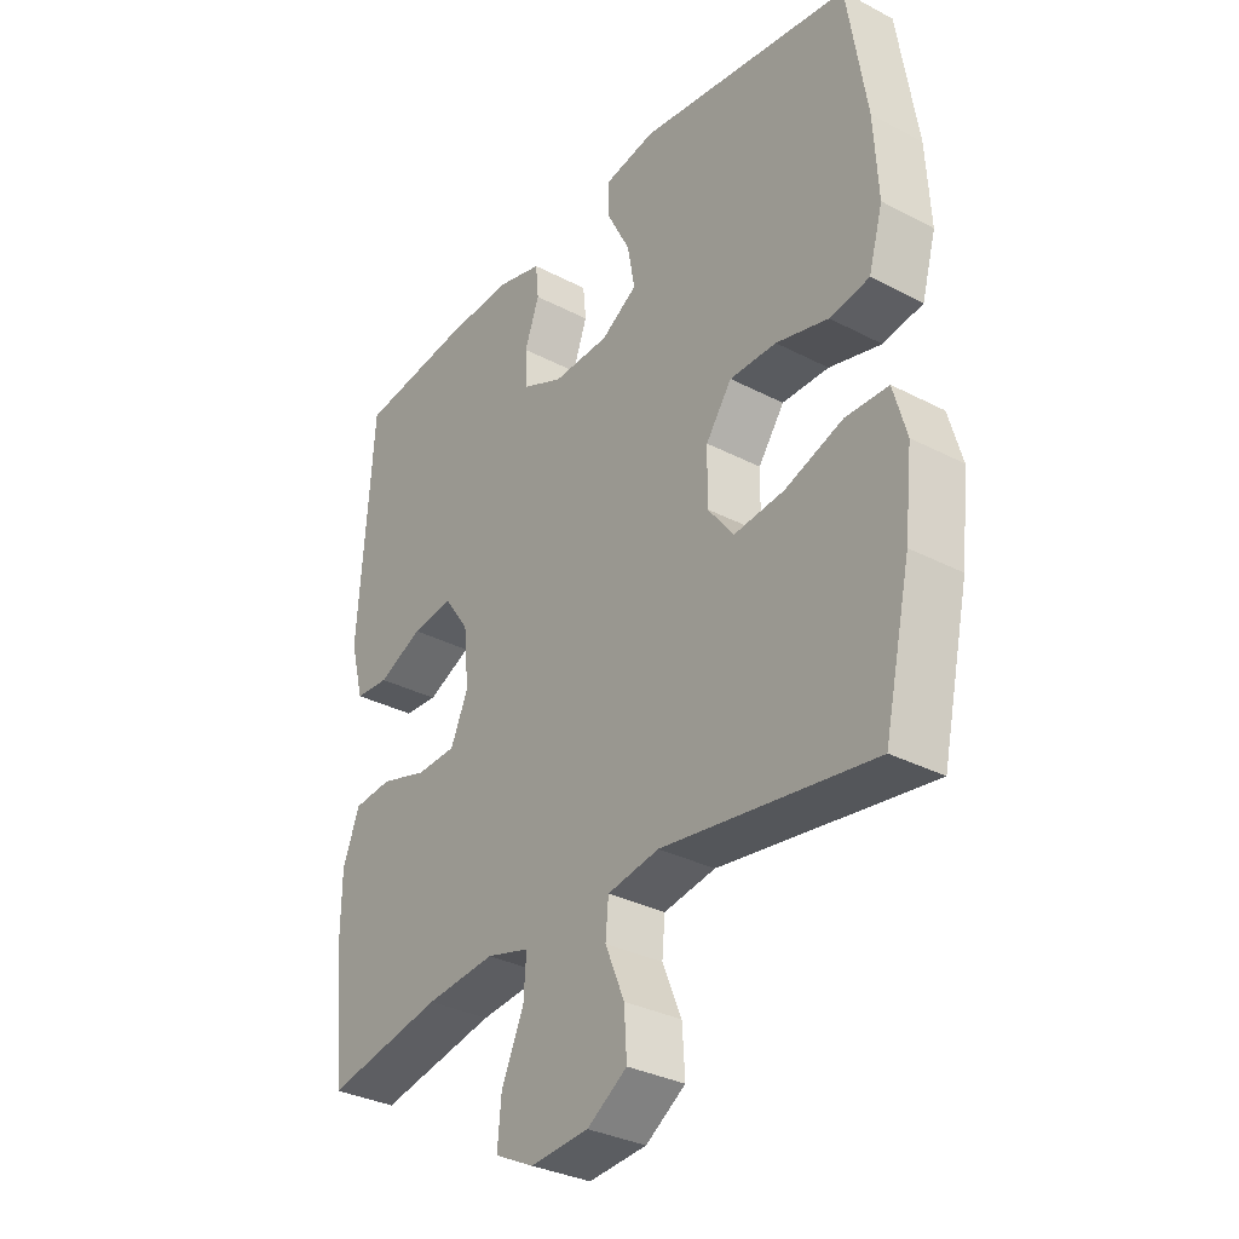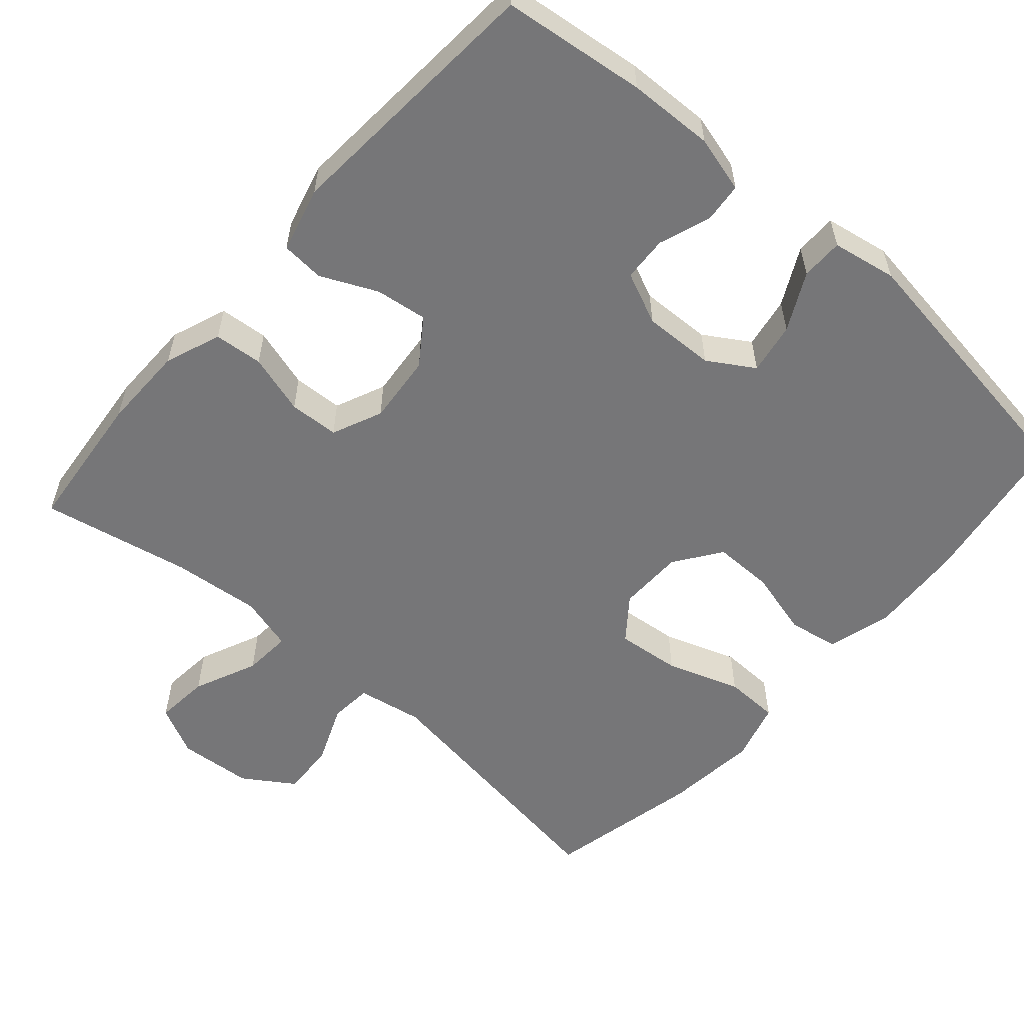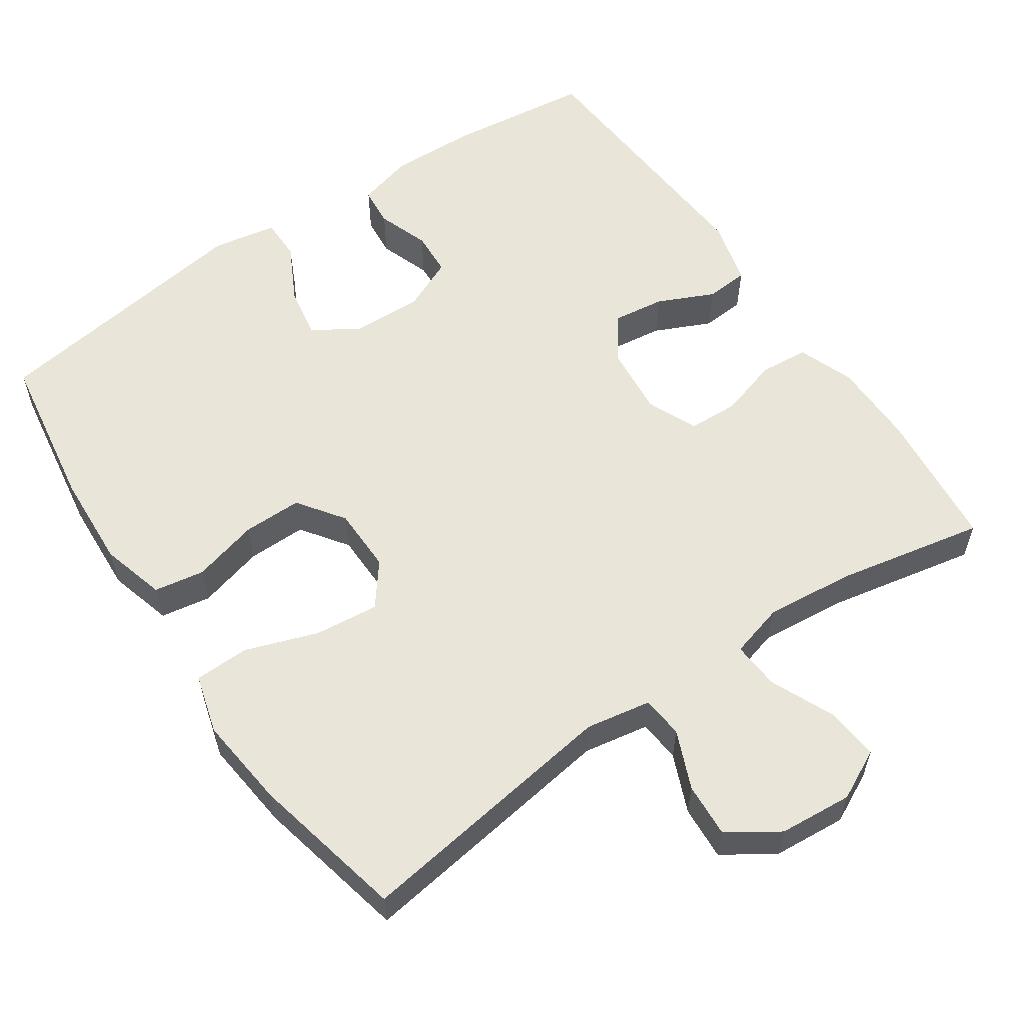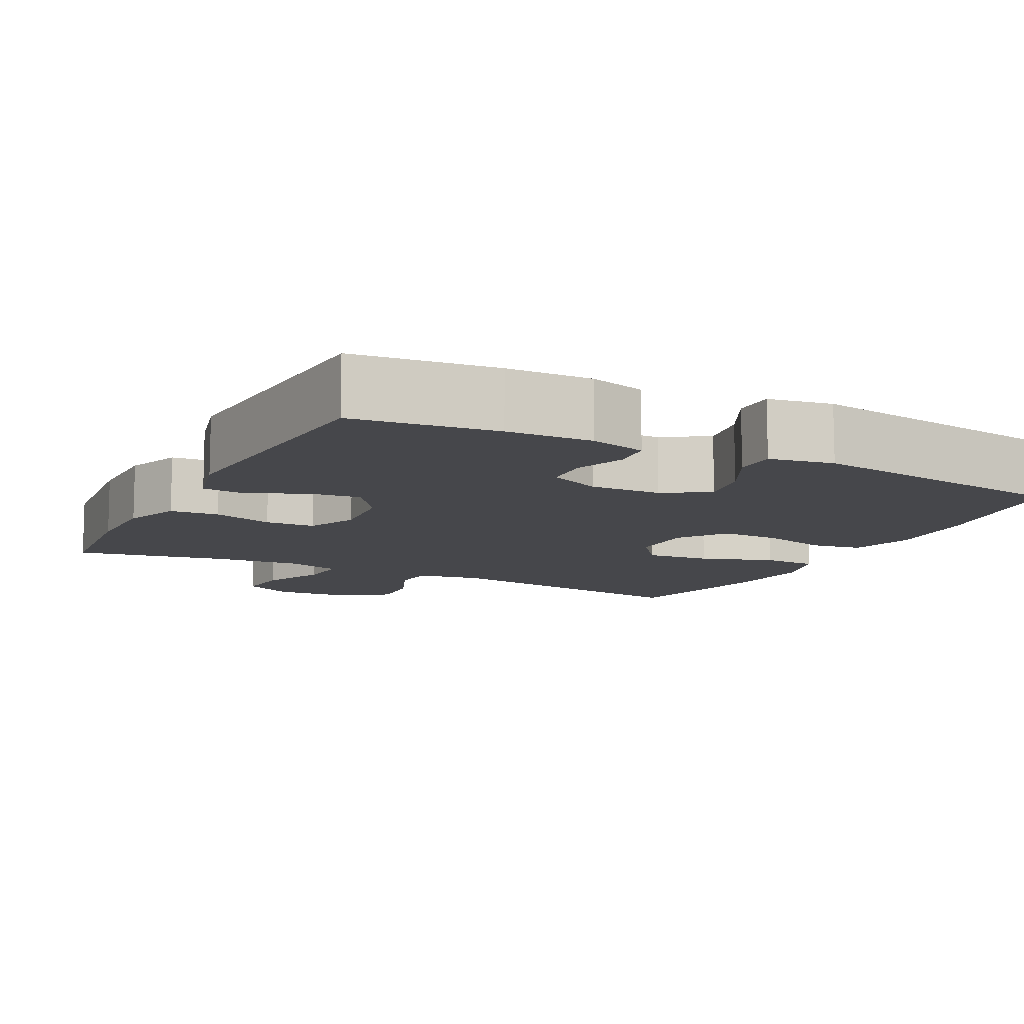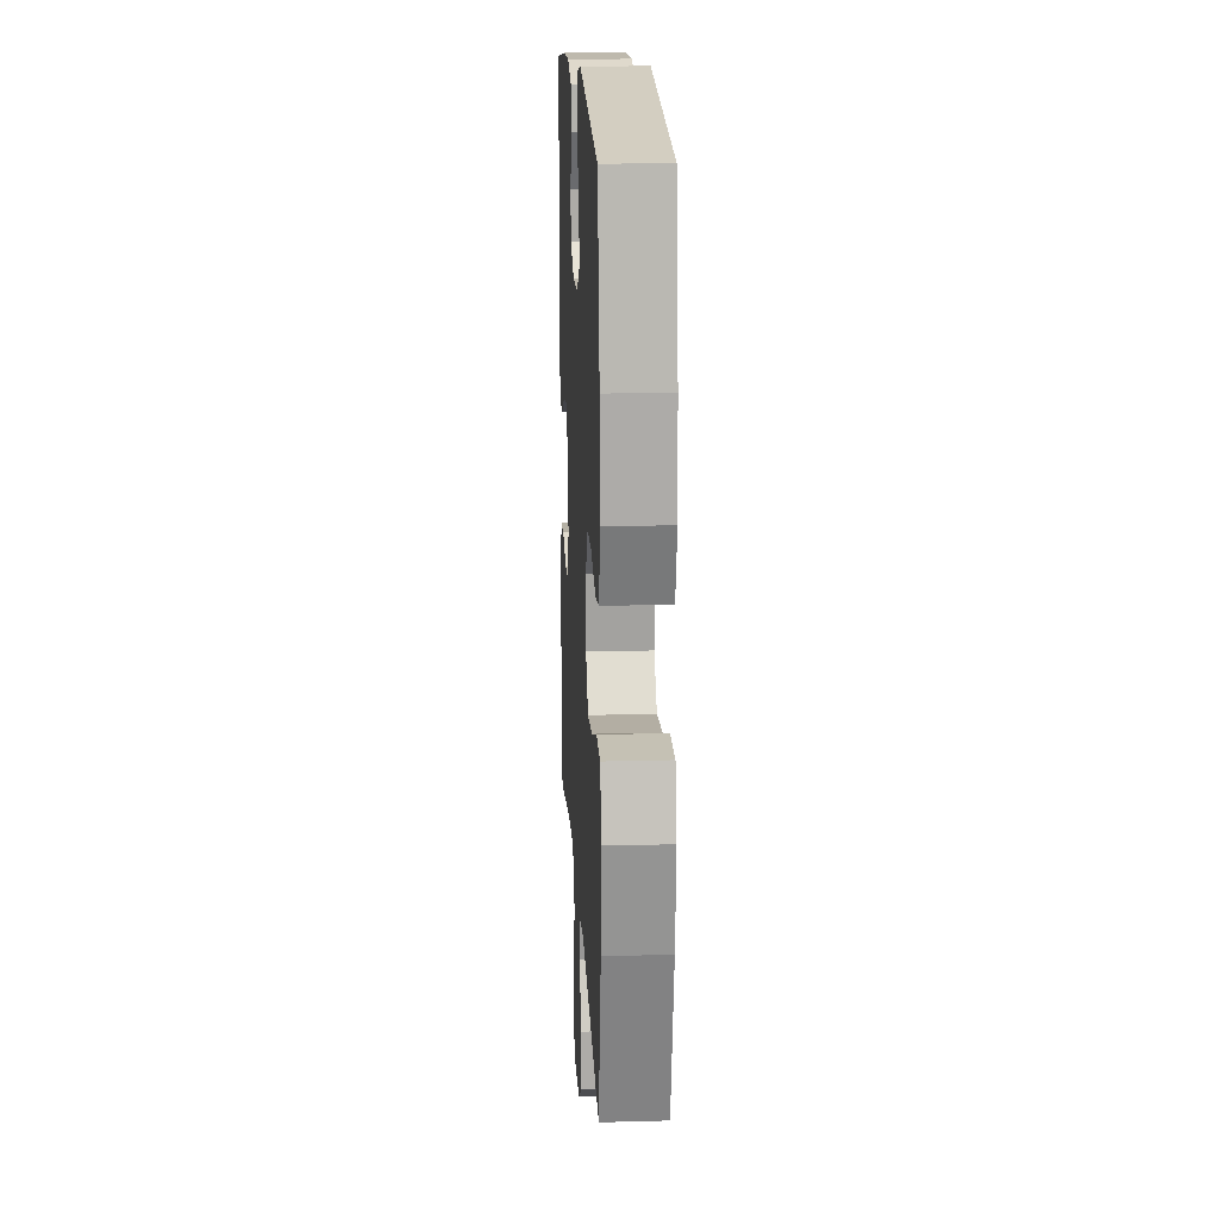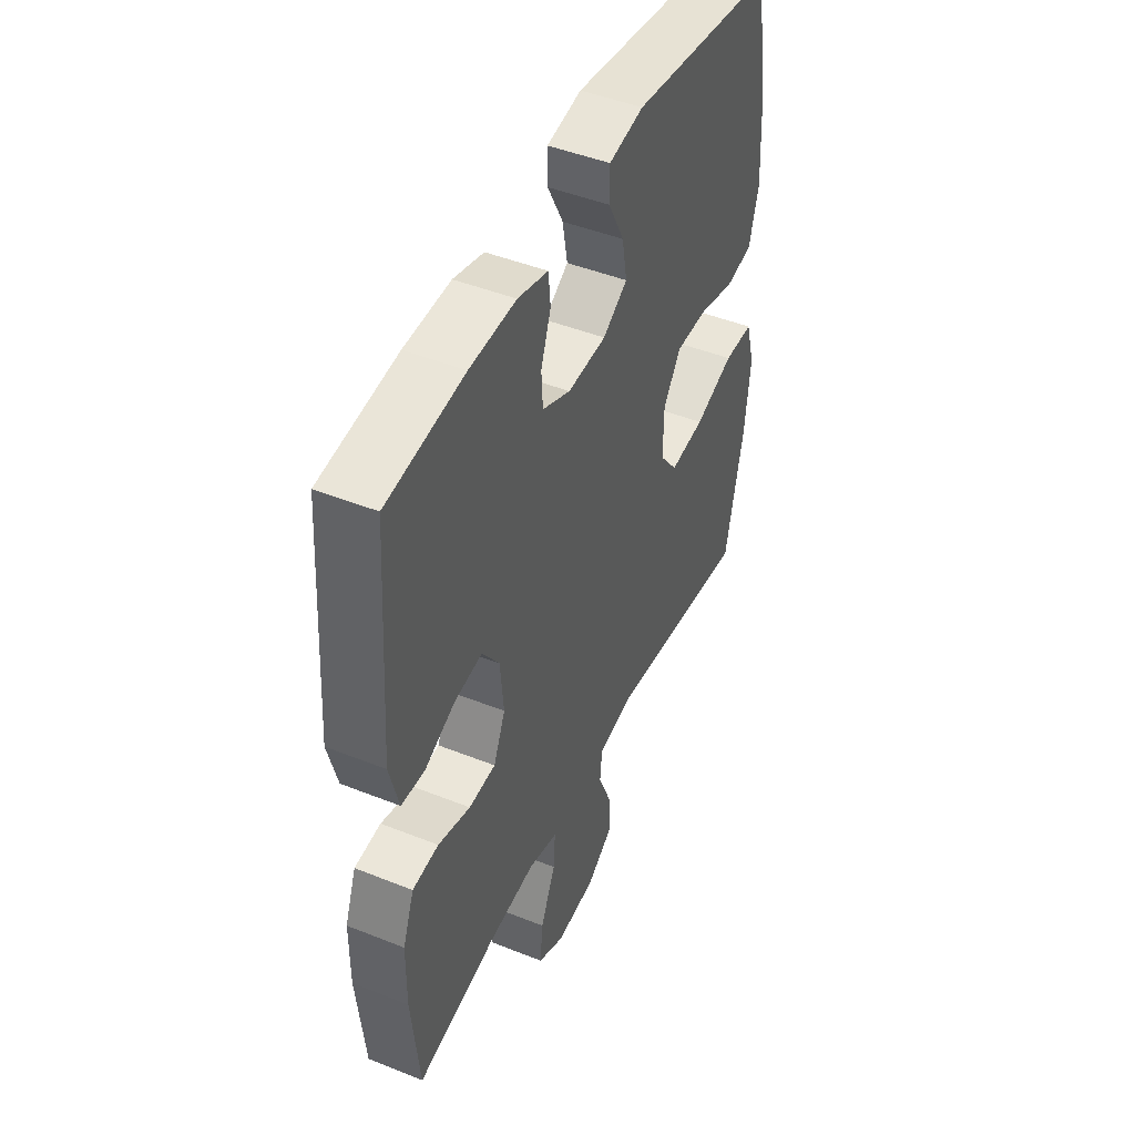
<metadata>
{"format":"obj","ext":"obj","renderer":"f3d","projection":"perspective","resolution":1024,"background":"white","views":[{"elev":-32.5,"azim":53.9,"up":"+Z"},{"elev":-56.9,"azim":-41.3,"up":"+Y"},{"elev":58.3,"azim":145.7,"up":"+Y"},{"elev":-10.8,"azim":-27.2,"up":"+Y"},{"elev":17.0,"azim":86.9,"up":"+Z"},{"elev":46.3,"azim":-65.5,"up":"+Z"}]}
</metadata>
<code>
o path424
v -0.308 0.0375 -0.4394
v -0.1887 0.0375 -0.4277
v -0.1147 0.0375 -0.4479
v -0.1192 0.0375 -0.5132
v -0.1573 0.0375 -0.5992
v -0.1641 0.0375 -0.6726
v -0.0965 0.0375 -0.7061
v 0.003361 0.0375 -0.698
v 0.07192 0.0375 -0.6529
v 0.06729 0.0375 -0.579
v 0.03426 0.0375 -0.4999
v 0.03931 0.0375 -0.4428
v 0.1282 0.0375 -0.4271
v 0.4916 0.0375 -0.4797
v 0.5379 0.0375 -0.2696
v 0.5515 0.0375 -0.1443
v 0.5287 0.0375 -0.0636
v 0.4545 0.0375 -0.06176
v 0.3554 0.0375 -0.0963
v 0.2683 0.0375 -0.1055
v 0.2235 0.0375 -0.04748
v 0.2248 0.0375 0.04116
v 0.2694 0.0375 0.1039
v 0.3499 0.0375 0.1035
v 0.4399 0.0375 0.07977
v 0.5083 0.0375 0.09148
v 0.5326 0.0375 0.179
v 0.5254 0.0375 0.3083
v 0.4916 0.0375 0.522
v 0.1246 0.0375 0.5747
v 0.03718 0.0375 0.5589
v 0.03692 0.0375 0.5019
v 0.07699 0.0375 0.4241
v 0.08935 0.0375 0.3541
v 0.02745 0.0375 0.3156
v -0.06925 0.0375 0.3125
v -0.1398 0.0375 0.3439
v -0.1431 0.0375 0.4049
v -0.118 0.0375 0.4748
v -0.1233 0.0375 0.529
v -0.1996 0.0375 0.5495
v -0.316 0.0375 0.5456
v -0.5103 0.0375 0.522
v -0.5357 0.0375 0.1588
v -0.5127 0.0375 0.07024
v -0.4543 0.0375 0.066
v -0.3779 0.0375 0.1012
v -0.3075 0.0375 0.1105
v -0.264 0.0375 0.04914
v -0.2551 0.0375 -0.04492
v -0.285 0.0375 -0.1131
v -0.3526 0.0375 -0.1162
v -0.4341 0.0375 -0.09203
v -0.5001 0.0375 -0.09792
v -0.5288 0.0375 -0.1735
v -0.5297 0.0375 -0.2884
v -0.5103 0.0375 -0.4797
v -0.308 -0.0375 -0.4394
v -0.1887 -0.0375 -0.4277
v -0.1147 -0.0375 -0.4479
v -0.1192 -0.0375 -0.5132
v -0.1573 -0.0375 -0.5992
v -0.1641 -0.0375 -0.6726
v -0.0965 -0.0375 -0.7061
v 0.003361 -0.0375 -0.698
v 0.07192 -0.0375 -0.6529
v 0.06729 -0.0375 -0.579
v 0.03426 -0.0375 -0.4999
v 0.03931 -0.0375 -0.4428
v 0.1282 -0.0375 -0.4271
v 0.4916 -0.0375 -0.4797
v 0.5379 -0.0375 -0.2696
v 0.5515 -0.0375 -0.1443
v 0.5287 -0.0375 -0.0636
v 0.4545 -0.0375 -0.06176
v 0.3554 -0.0375 -0.0963
v 0.2683 -0.0375 -0.1055
v 0.2235 -0.0375 -0.04748
v 0.2248 -0.0375 0.04116
v 0.2694 -0.0375 0.1039
v 0.3499 -0.0375 0.1035
v 0.4399 -0.0375 0.07977
v 0.5083 -0.0375 0.09148
v 0.5326 -0.0375 0.179
v 0.5254 -0.0375 0.3083
v 0.4916 -0.0375 0.522
v 0.1246 -0.0375 0.5747
v 0.03718 -0.0375 0.5589
v 0.03692 -0.0375 0.5019
v 0.07699 -0.0375 0.4241
v 0.08935 -0.0375 0.3541
v 0.02745 -0.0375 0.3156
v -0.06925 -0.0375 0.3125
v -0.1398 -0.0375 0.3439
v -0.1431 -0.0375 0.4049
v -0.118 -0.0375 0.4748
v -0.1233 -0.0375 0.529
v -0.1996 -0.0375 0.5495
v -0.316 -0.0375 0.5456
v -0.5103 -0.0375 0.522
v -0.5357 -0.0375 0.1588
v -0.5127 -0.0375 0.07024
v -0.4543 -0.0375 0.066
v -0.3779 -0.0375 0.1012
v -0.3075 -0.0375 0.1105
v -0.264 -0.0375 0.04914
v -0.2551 -0.0375 -0.04492
v -0.285 -0.0375 -0.1131
v -0.3526 -0.0375 -0.1162
v -0.4341 -0.0375 -0.09203
v -0.5001 -0.0375 -0.09792
v -0.5288 -0.0375 -0.1735
v -0.5297 -0.0375 -0.2884
v -0.5103 -0.0375 -0.4797
v -0.1641 0.0375 -0.6726
v -0.1641 0.0375 -0.6726
v -0.0965 0.0375 -0.7061
v 0.003361 0.0375 -0.698
v 0.07192 0.0375 -0.6529
v 0.07192 0.0375 -0.6529
v -0.1573 0.0375 -0.5992
v 0.06729 0.0375 -0.579
v -0.1192 0.0375 -0.5132
v 0.03426 0.0375 -0.4999
v -0.1147 0.0375 -0.4479
v -0.1147 0.0375 -0.4479
v 0.03931 0.0375 -0.4428
v 0.03931 0.0375 -0.4428
v -0.5103 0.0375 -0.4797
v -0.5103 0.0375 -0.4797
v -0.308 0.0375 -0.4394
v -0.1887 0.0375 -0.4277
v 0.1282 0.0375 -0.4271
v 0.4916 0.0375 -0.4797
v 0.4916 0.0375 -0.4797
v -0.5297 0.0375 -0.2884
v 0.5379 0.0375 -0.2696
v -0.5288 0.0375 -0.1735
v 0.5515 0.0375 -0.1443
v -0.5001 0.0375 -0.09792
v -0.5001 0.0375 -0.09792
v 0.3554 0.0375 -0.0963
v 0.2683 0.0375 -0.1055
v 0.5287 0.0375 -0.0636
v 0.5287 0.0375 -0.0636
v -0.4341 0.0375 -0.09203
v -0.3526 0.0375 -0.1162
v -0.285 0.0375 -0.1131
v -0.285 0.0375 -0.1131
v -0.2551 0.0375 -0.04492
v 0.2235 0.0375 -0.04748
v 0.4545 0.0375 -0.06176
v 0.2248 0.0375 0.04116
v -0.264 0.0375 0.04914
v 0.2694 0.0375 0.1039
v -0.3075 0.0375 0.1105
v -0.3075 0.0375 0.1105
v -0.5127 0.0375 0.07024
v -0.5127 0.0375 0.07024
v -0.4543 0.0375 0.066
v -0.3779 0.0375 0.1012
v -0.5357 0.0375 0.1588
v 0.3499 0.0375 0.1035
v 0.4399 0.0375 0.07977
v 0.5083 0.0375 0.09148
v 0.5083 0.0375 0.09148
v 0.5326 0.0375 0.179
v 0.5254 0.0375 0.3083
v 0.02745 0.0375 0.3156
v -0.06925 0.0375 0.3125
v -0.1398 0.0375 0.3439
v -0.1398 0.0375 0.3439
v 0.08935 0.0375 0.3541
v 0.08935 0.0375 0.3541
v -0.1431 0.0375 0.4049
v 0.07699 0.0375 0.4241
v -0.118 0.0375 0.4748
v -0.5103 0.0375 0.522
v -0.5103 0.0375 0.522
v 0.03692 0.0375 0.5019
v -0.1233 0.0375 0.529
v -0.1233 0.0375 0.529
v 0.4916 0.0375 0.522
v 0.4916 0.0375 0.522
v 0.03718 0.0375 0.5589
v 0.03718 0.0375 0.5589
v -0.1996 0.0375 0.5495
v -0.316 0.0375 0.5456
v 0.1246 0.0375 0.5747
v -0.1641 -0.0375 -0.6726
v -0.1641 -0.0375 -0.6726
v -0.0965 -0.0375 -0.7061
v 0.003361 -0.0375 -0.698
v 0.07192 -0.0375 -0.6529
v 0.07192 -0.0375 -0.6529
v -0.1573 -0.0375 -0.5992
v 0.06729 -0.0375 -0.579
v -0.1192 -0.0375 -0.5132
v 0.03426 -0.0375 -0.4999
v -0.1147 -0.0375 -0.4479
v -0.1147 -0.0375 -0.4479
v 0.03931 -0.0375 -0.4428
v 0.03931 -0.0375 -0.4428
v -0.5103 -0.0375 -0.4797
v -0.5103 -0.0375 -0.4797
v -0.308 -0.0375 -0.4394
v -0.1887 -0.0375 -0.4277
v 0.1282 -0.0375 -0.4271
v 0.4916 -0.0375 -0.4797
v 0.4916 -0.0375 -0.4797
v -0.5297 -0.0375 -0.2884
v 0.5379 -0.0375 -0.2696
v -0.5288 -0.0375 -0.1735
v 0.5515 -0.0375 -0.1443
v -0.5001 -0.0375 -0.09792
v -0.5001 -0.0375 -0.09792
v 0.3554 -0.0375 -0.0963
v 0.2683 -0.0375 -0.1055
v 0.5287 -0.0375 -0.0636
v 0.5287 -0.0375 -0.0636
v -0.4341 -0.0375 -0.09203
v -0.3526 -0.0375 -0.1162
v -0.285 -0.0375 -0.1131
v -0.285 -0.0375 -0.1131
v -0.2551 -0.0375 -0.04492
v 0.2235 -0.0375 -0.04748
v 0.4545 -0.0375 -0.06176
v 0.2248 -0.0375 0.04116
v -0.264 -0.0375 0.04914
v 0.2694 -0.0375 0.1039
v -0.3075 -0.0375 0.1105
v -0.3075 -0.0375 0.1105
v -0.5127 -0.0375 0.07024
v -0.5127 -0.0375 0.07024
v -0.4543 -0.0375 0.066
v -0.3779 -0.0375 0.1012
v -0.5357 -0.0375 0.1588
v 0.3499 -0.0375 0.1035
v 0.4399 -0.0375 0.07977
v 0.5083 -0.0375 0.09148
v 0.5083 -0.0375 0.09148
v 0.5326 -0.0375 0.179
v 0.5254 -0.0375 0.3083
v 0.02745 -0.0375 0.3156
v -0.06925 -0.0375 0.3125
v -0.1398 -0.0375 0.3439
v -0.1398 -0.0375 0.3439
v 0.08935 -0.0375 0.3541
v 0.08935 -0.0375 0.3541
v -0.1431 -0.0375 0.4049
v 0.07699 -0.0375 0.4241
v -0.118 -0.0375 0.4748
v -0.5103 -0.0375 0.522
v -0.5103 -0.0375 0.522
v 0.03692 -0.0375 0.5019
v -0.1233 -0.0375 0.529
v -0.1233 -0.0375 0.529
v 0.4916 -0.0375 0.522
v 0.4916 -0.0375 0.522
v 0.03718 -0.0375 0.5589
v 0.03718 -0.0375 0.5589
v -0.1996 -0.0375 0.5495
v -0.316 -0.0375 0.5456
v 0.1246 -0.0375 0.5747
f 206 222 211
f 198 193 197
f 236 237 235
f 207 200 223
f 204 206 211
f 222 206 223
f 200 202 223
f 192 193 196
f 251 248 258
f 229 245 231
f 217 214 227
f 190 192 196
f 198 199 200
f 217 212 214
f 196 193 198
f 263 231 246
f 245 228 244
f 231 263 236
f 262 252 256
f 225 226 228
f 253 237 263
f 231 245 246
f 242 239 240
f 212 218 208
f 225 228 229
f 262 250 252
f 199 198 197
f 218 212 217
f 243 230 238
f 200 199 202
f 264 251 258
f 202 208 226
f 212 208 209
f 229 228 245
f 206 207 223
f 227 214 219
f 237 236 263
f 215 213 221
f 213 211 222
f 263 250 262
f 228 230 244
f 258 248 243
f 221 213 222
f 248 230 243
f 251 264 255
f 223 202 225
f 197 193 194
f 226 208 218
f 225 202 226
f 255 264 260
f 243 238 242
f 235 237 233
f 238 239 242
f 263 246 250
f 244 230 248
f 116 7 64 191
f 7 8 65 64
f 8 120 195 65
f 5 6 63 62
f 9 10 67 66
f 4 5 62 61
f 10 11 68 67
f 126 4 61 201
f 11 128 203 68
f 130 1 58 205
f 2 3 60 59
f 12 13 70 69
f 13 135 210 70
f 1 2 59 58
f 56 57 114 113
f 14 15 72 71
f 55 56 113 112
f 15 16 73 72
f 141 55 112 216
f 19 20 77 76
f 16 145 220 73
f 53 54 111 110
f 52 53 110 109
f 149 52 109 224
f 50 51 108 107
f 20 21 78 77
f 18 19 76 75
f 17 18 75 74
f 21 22 79 78
f 49 50 107 106
f 22 23 80 79
f 157 49 106 232
f 159 46 103 234
f 46 47 104 103
f 44 45 102 101
f 24 25 82 81
f 25 166 241 82
f 26 27 84 83
f 47 48 105 104
f 23 24 81 80
f 27 28 85 84
f 35 36 93 92
f 36 172 247 93
f 174 35 92 249
f 37 38 95 94
f 33 34 91 90
f 38 39 96 95
f 179 44 101 254
f 32 33 90 89
f 39 182 257 96
f 28 184 259 85
f 186 32 89 261
f 40 41 98 97
f 42 43 100 99
f 41 42 99 98
f 30 31 88 87
f 29 30 87 86
f 131 136 147
f 123 122 118
f 161 160 162
f 132 148 125
f 129 136 131
f 147 148 131
f 125 148 127
f 117 121 118
f 176 183 173
f 154 156 170
f 142 152 139
f 115 121 117
f 123 125 124
f 142 139 137
f 121 123 118
f 188 171 156
f 170 169 153
f 156 161 188
f 187 181 177
f 150 153 151
f 178 188 162
f 156 171 170
f 167 165 164
f 137 133 143
f 150 154 153
f 187 177 175
f 124 122 123
f 143 142 137
f 168 163 155
f 125 127 124
f 189 183 176
f 127 151 133
f 137 134 133
f 154 170 153
f 131 148 132
f 152 144 139
f 162 188 161
f 140 146 138
f 138 147 136
f 188 187 175
f 153 169 155
f 183 168 173
f 146 147 138
f 173 168 155
f 176 180 189
f 148 150 127
f 122 119 118
f 151 143 133
f 150 151 127
f 180 185 189
f 168 167 163
f 160 158 162
f 163 167 164
f 188 175 171
f 169 173 155

</code>
